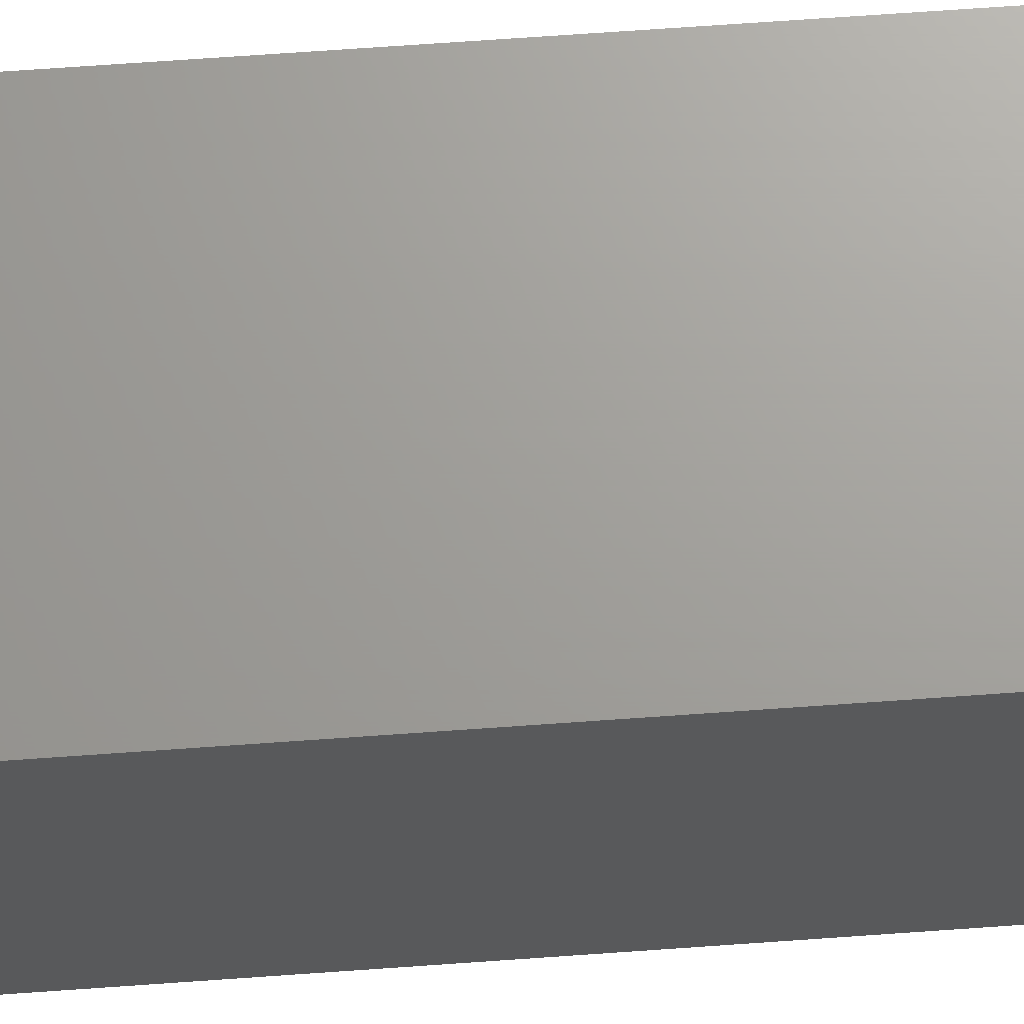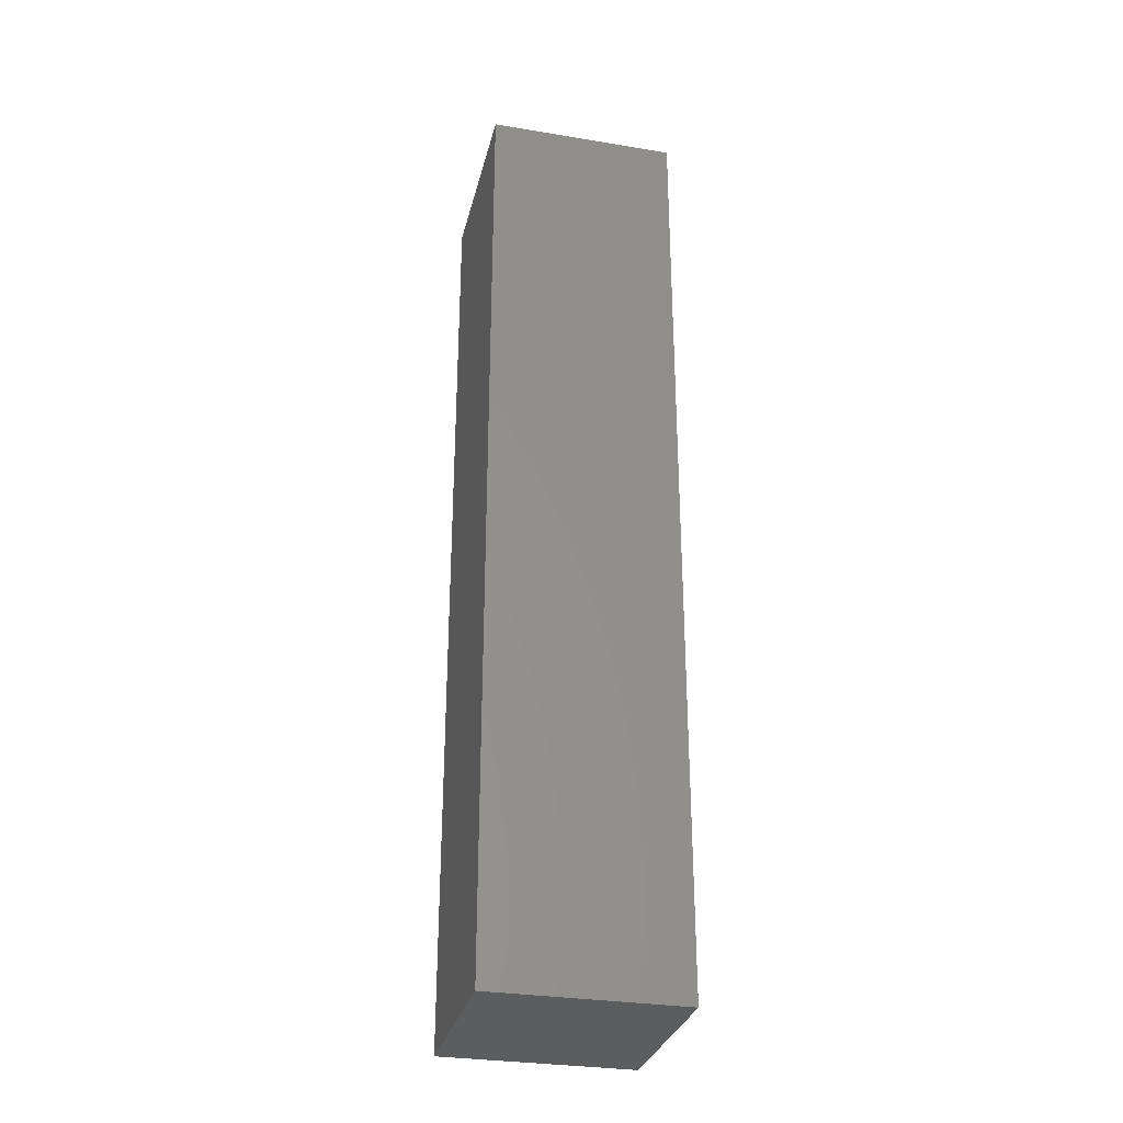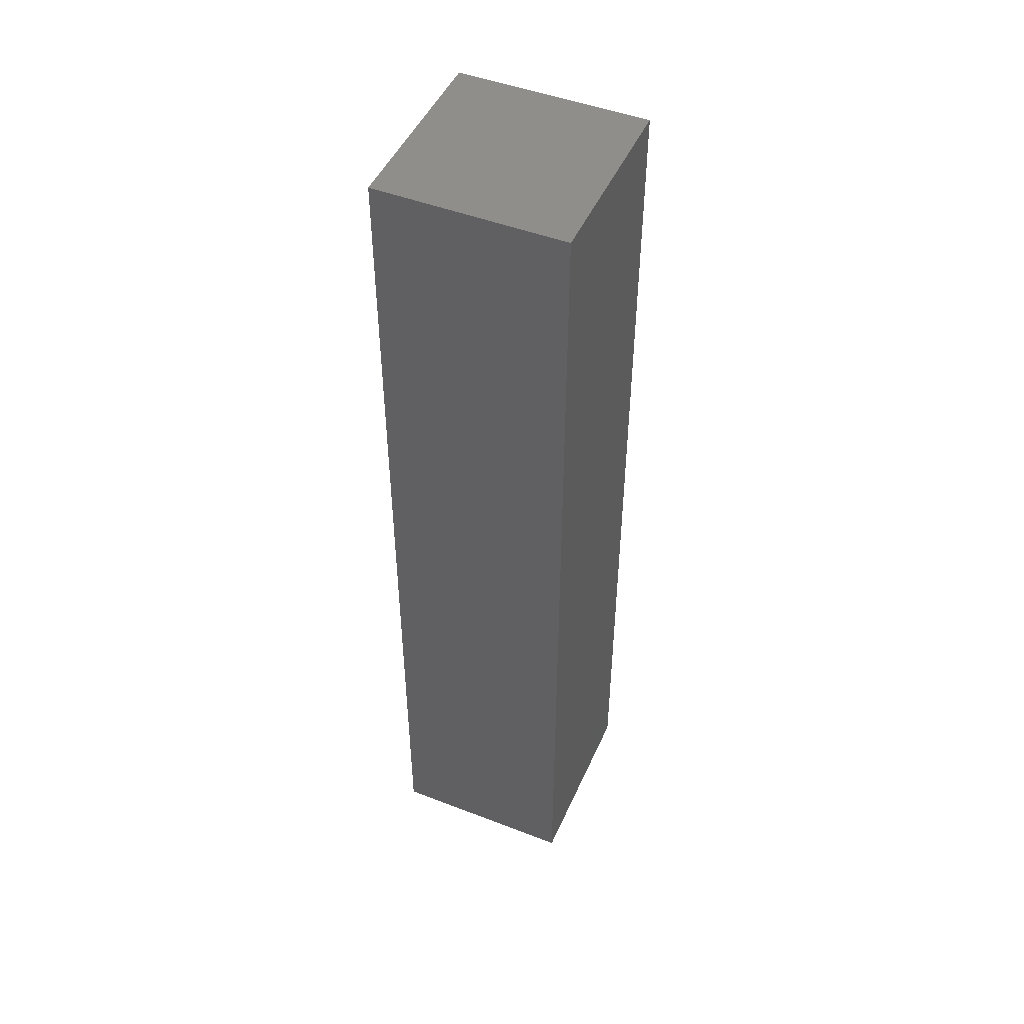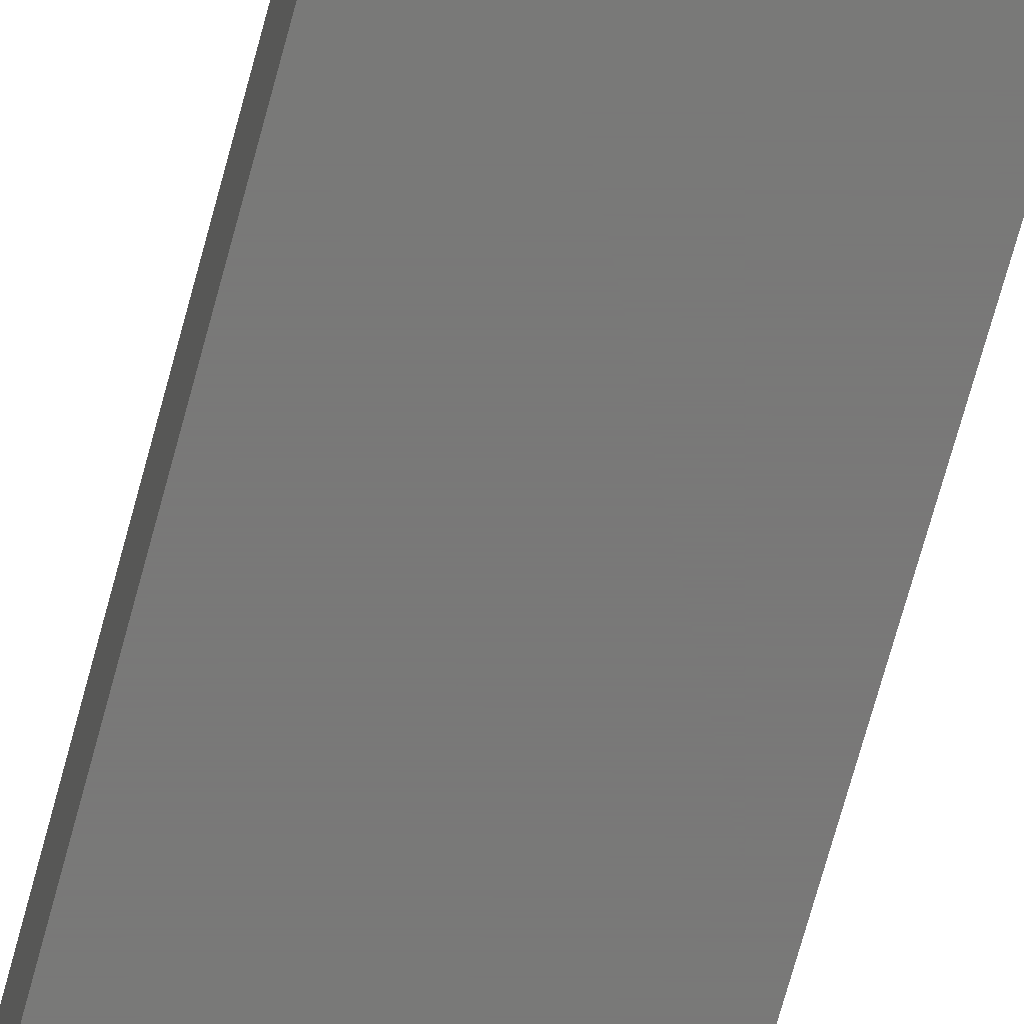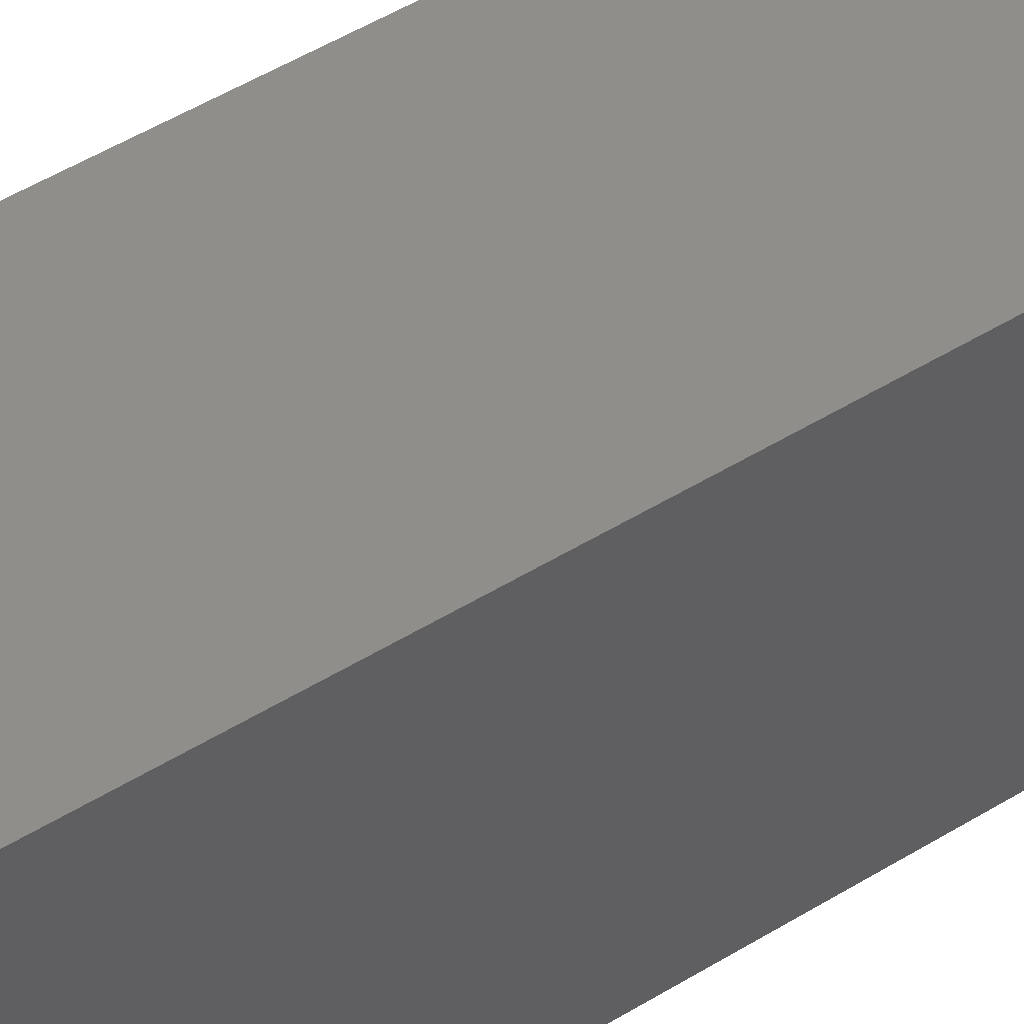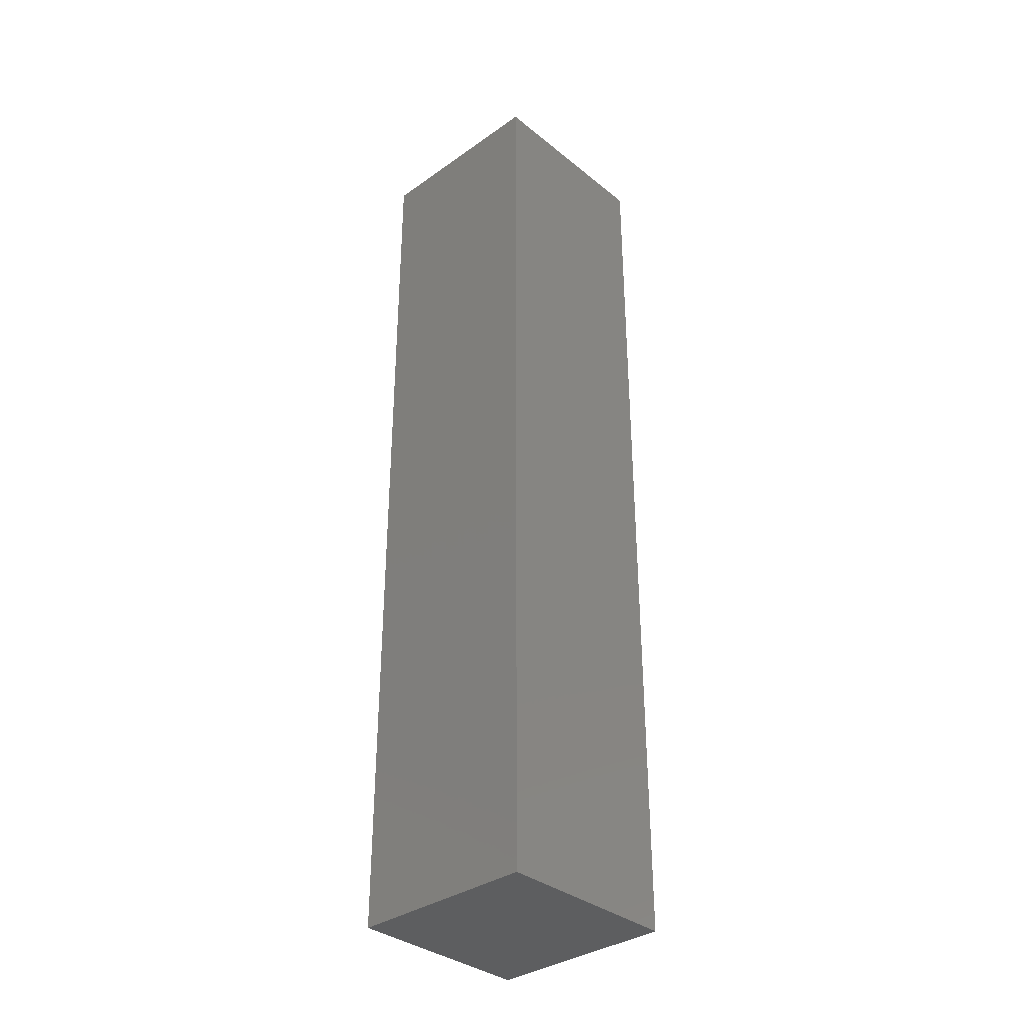
<metadata>
{"format":"stl","ext":"stl","renderer":"f3d","projection":"perspective","resolution":1024,"background":"white","views":[{"elev":68.5,"azim":85.9,"up":"+Z"},{"elev":-30.7,"azim":166.6,"up":"+Y"},{"elev":47.9,"azim":-156.6,"up":"+Y"},{"elev":-71.5,"azim":-15.2,"up":"+Z"},{"elev":45.4,"azim":-126.1,"up":"+Z"},{"elev":-34.8,"azim":43.2,"up":"+Y"}]}
</metadata>
<code>
# stl→obj: 8 verts, 12 faces
v 0 5 1
v 1 0 1
v 1 5 1
v 0 0 1
v 0 0 0
v 1 5 0
v 1 0 0
v 0 5 0
f 1 2 3
f 2 1 4
f 5 6 7
f 6 5 8
f 5 2 4
f 2 5 7
f 2 6 3
f 6 2 7
f 6 1 3
f 1 6 8
f 5 1 8
f 1 5 4

</code>
